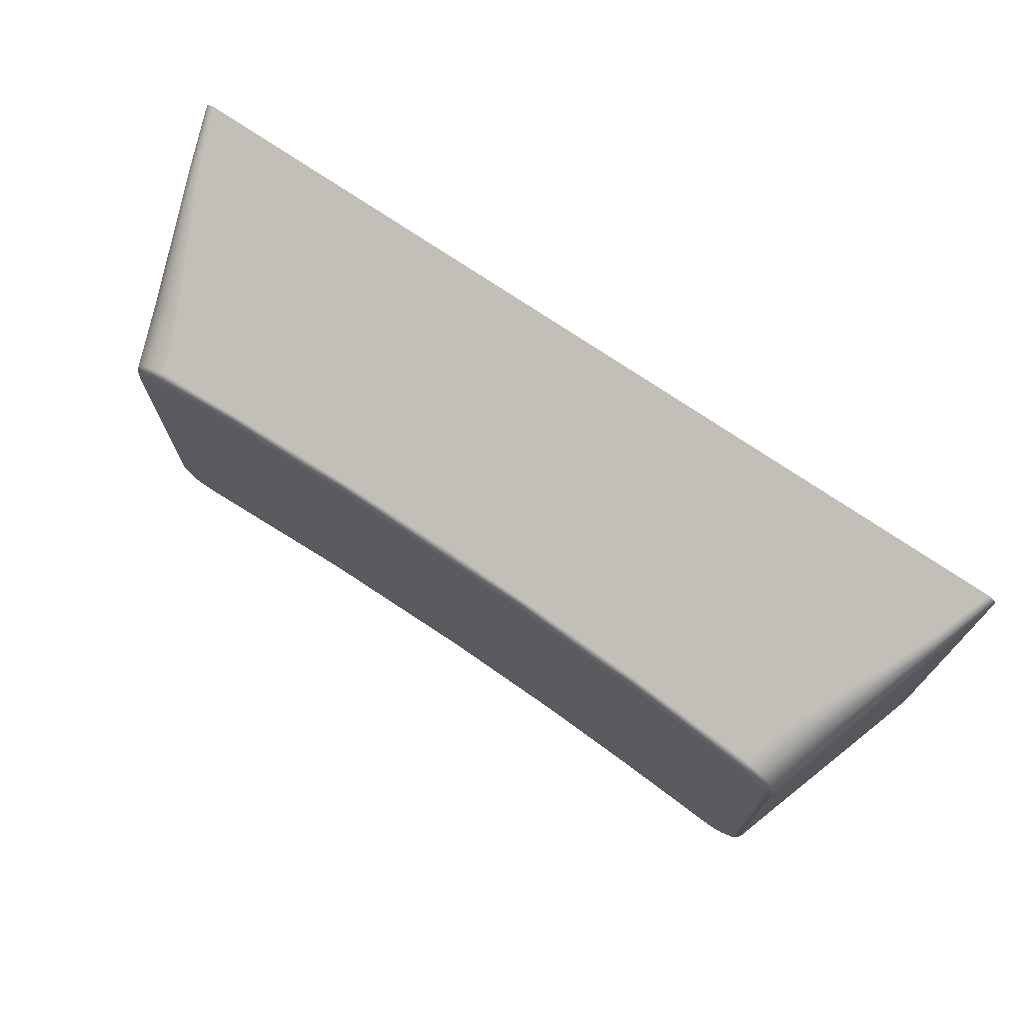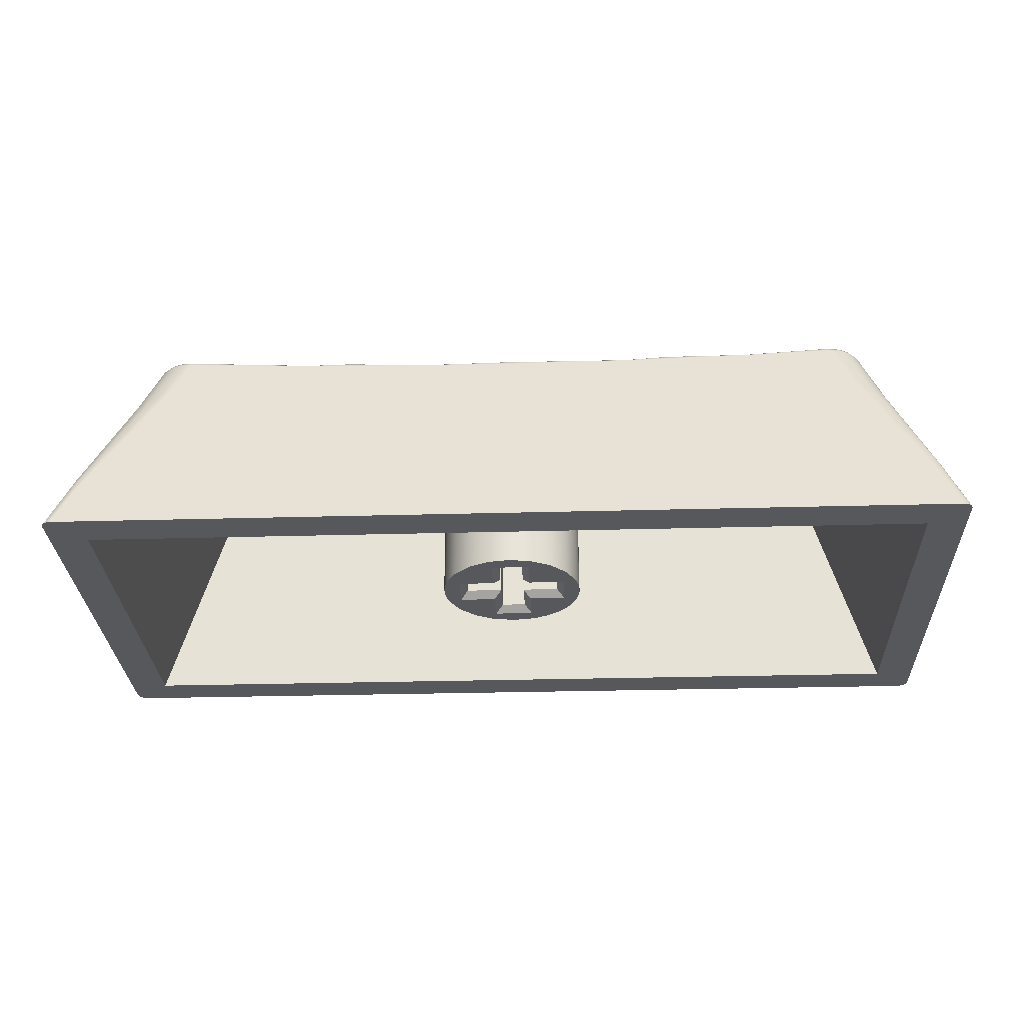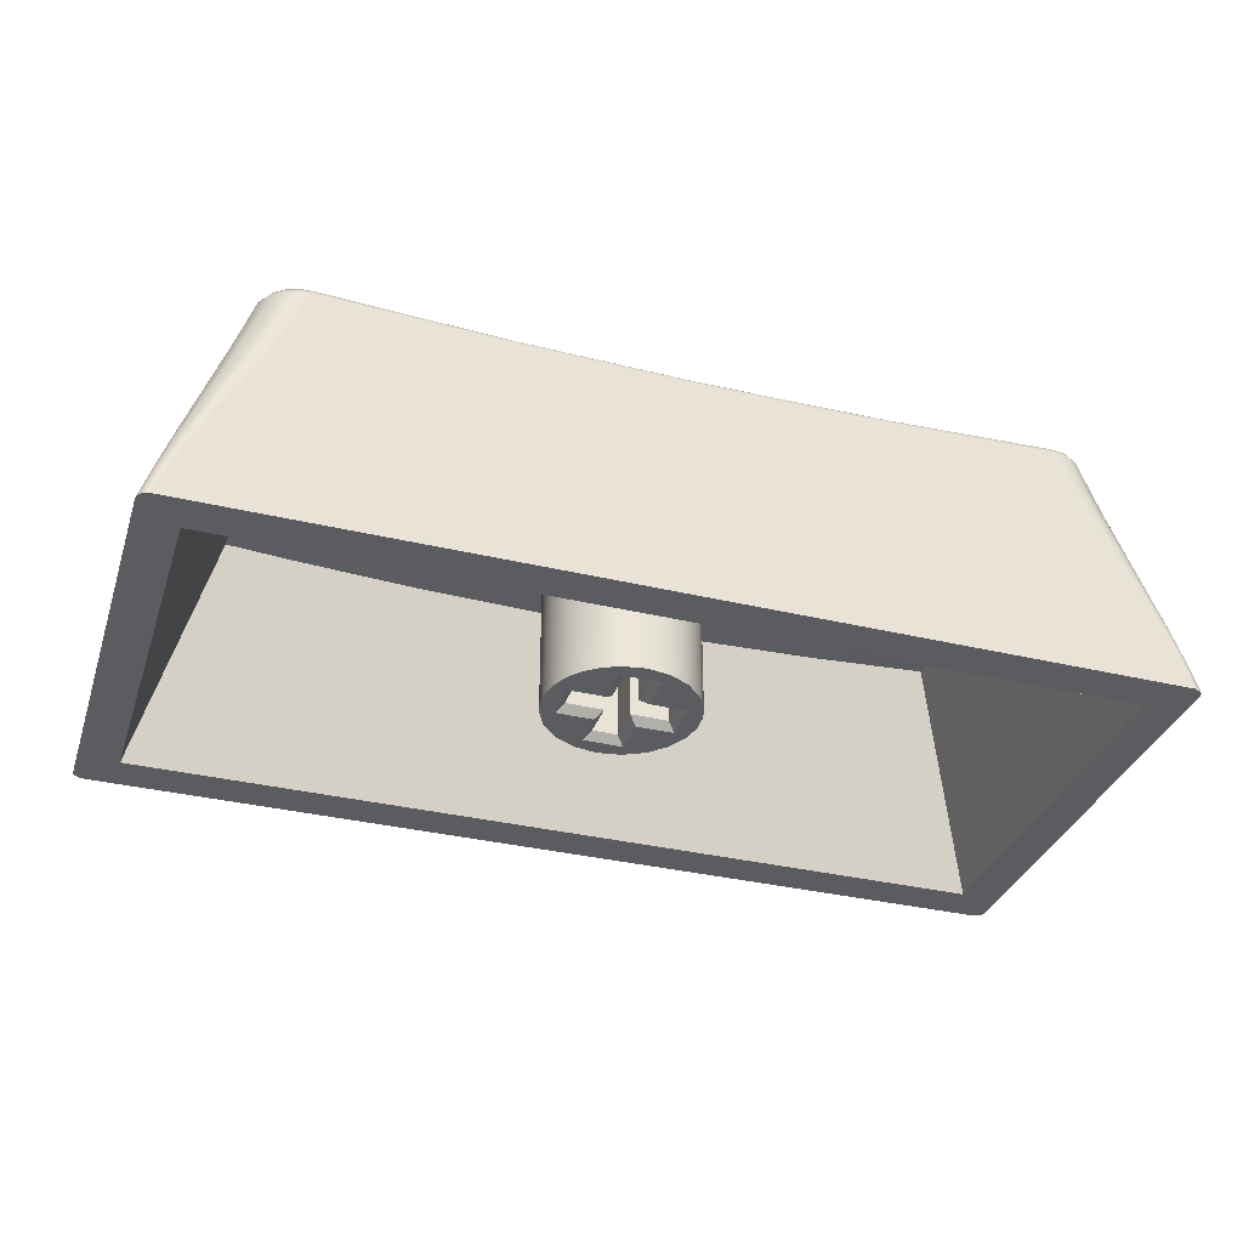
<metadata>
{"format":"obj","ext":"obj","renderer":"f3d","projection":"perspective","resolution":1024,"background":"white","views":[{"elev":72.2,"azim":-145.5,"up":"+Z"},{"elev":-28.7,"azim":2.4,"up":"+Y"},{"elev":-34.7,"azim":162.2,"up":"+Y"}]}
</metadata>
<code>
o Chamfer1
v 1.948 0.1 -1.19
v 1.902 0.8 -1.201
v 1.97 0.8003 -1.181
v 1.855 0.1 -1.204
v 1.855 0.8 -1.204
v 1.948 0.1 -0.6189
v 1.855 0.8 -0.6042
v 1.855 0.1 -0.6042
v 1.948 0.8002 -0.619
v 2.031 0.1 -0.6615
v 2.031 0.8006 -0.6615
v 2.093 0.8012 -0.7217
v 2.098 0.1 -0.7279
v 2.121 0.8014 -0.7646
v 2.14 0.1 -0.8115
v 2.14 0.8017 -0.8116
v 2.151 0.1 -0.8573
v 2.155 0.8018 -0.9039
v 2.151 0.8018 -0.9509
v 2.154 0.1 -0.9278
v 2.14 0.1 -0.9969
v 2.14 0.8017 -0.997
v 2.098 0.8012 -1.08
v 2.122 0.1 -1.04
v 2.098 0.1 -1.081
v 2.031 0.8006 -1.147
v 2.067 0.1 -1.116
v 2.012 0.1 -1.16
v 2.067 0.8009 -1.116
v 0.9149 0.8182 -0.454
v 0.4095 0.8429 -0.4629
v 0.4095 0.8429 -1.66
v 1.132 0.8107 -1.66
v 3.301 0.8429 -1.66
v 3.301 0.8429 -0.4629
v 3.023 0.828 -0.4575
v 2.759 0.8168 -1.66
v 1.982 0.8003 -0.4475
v 1.806 0.8001 -0.6083
v 1.745 0.8003 -0.6252
v 1.386 0.8045 -0.449
v 1.855 0.8 -1.66
v 2.217 0.8027 -1.66
v 2.55 0.8099 -0.451
v 1.701 0.8005 -0.6466
v 1.656 0.8008 -0.6797
v 1.62 0.8011 -0.7178
v 1.583 0.8015 -0.7783
v 1.771 0.8001 -1.192
v 1.561 0.8018 -0.8449
v 1.725 0.8003 -1.175
v 1.555 0.8018 -0.8912
v 1.555 0.8018 -0.918
v 1.558 0.8018 -0.9487
v 1.694 0.8005 -1.157
v 1.669 0.8007 -1.14
v 1.633 0.801 -1.106
v 1.592 0.8014 -1.048
v 1.566 0.8017 -0.9834
v 1.762 0.1 -0.6189
v 1.762 0.1 -1.19
v 1.679 0.1 -1.147
v 1.612 0.1 -1.081
v 1.57 0.1 -0.9969
v 1.559 0.1 -0.9511
v 1.556 0.1 -0.8807
v 1.57 0.1 -0.8115
v 1.612 0.1 -0.7279
v 1.679 0.1 -0.6615
v 1.625 0.1 -0.8242
v 1.625 0.1 -0.9842
v 1.775 0.1 -0.9842
v 1.775 0.1 -0.8242
v 1.775 0.1 -1.134
v 1.935 0.1 -1.134
v 1.935 0.1 -0.9842
v 2.085 0.1 -0.9842
v 2.085 0.1 -0.8242
v 1.935 0.1 -0.8242
v 1.935 0.1 -0.6742
v 1.775 0.1 -0.6742
v 3.553 0 -0.1594
v 0.1566 0 -0.1594
v 0.1566 0 -1.66
v 3.553 0 -1.66
v 2.055 0.13 -0.8542
v 1.905 0.13 -0.8542
v 2.055 0.13 -0.9542
v 1.905 0.13 -0.9542
v 1.905 0.13 -1.104
v 1.805 0.13 -1.104
v 1.805 0.13 -0.9542
v 1.655 0.13 -0.9542
v 1.655 0.13 -0.8542
v 1.805 0.13 -0.8542
v 1.805 0.13 -0.7042
v 1.905 0.13 -0.7042
v 0.03773 0 0
v 0.01457 0 -0.007644
v 0.002438 0 -0.02451
v 3.707 0 -0.02326
v 3.699 0 -0.0105
v 3.672 0 0
v 3.71 0 -0.03843
v 0 0 -0.03843
v 0 0 -1.77
v 0.003567 0 -1.786
v 0.01332 0 -1.799
v 3.693 0 -1.802
v 3.707 0 -1.785
v 3.71 0 -1.77
v 3.668 0 -1.81
v 0.04182 0 -1.81
v 2.055 0.8008 -0.8542
v 1.905 0.8001 -0.8542
v 2.055 0.8008 -0.9542
v 1.905 0.8001 -0.9542
v 1.905 0.8001 -1.104
v 1.805 0.8001 -1.104
v 1.805 0.8001 -0.9542
v 1.655 0.8008 -0.9542
v 1.655 0.8008 -0.8542
v 1.805 0.8001 -0.8542
v 1.805 0.8001 -0.7042
v 1.905 0.8001 -0.7042
v 0.2909 0.9696 -0.5217
v 0.2909 0.9696 -1.63
v 0.2545 0.8484 -1.639
v 0.2666 0.8886 -0.4911
v 0.2227 0.7423 -1.653
v 0.167 0.5567 -1.688
v 0.2074 0.6915 -0.3984
v 0.1253 0.4176 -1.717
v 0.1497 0.499 -0.2916
v 0.09395 0.3132 -1.737
v 0.04698 0.1566 -1.761
v 0.0945 0.315 -0.1872
v 0.03841 0.128 -0.09178
v 0.2745 0.8725 -1.7
v 0.2979 0.969 -1.68
v 0.3183 0.9668 -1.725
v 0.05046 0.1213 -1.797
v 0.04064 0.1242 -1.781
v 0.0654 0.1168 -1.807
v 0.08557 0.1217 -1.81
v 0.1126 0.239 -1.806
v 0.09246 0.2451 -1.792
v 0.07925 0.249 -1.771
v 0.1383 0.2407 -1.81
v 0.2168 0.4806 -1.802
v 0.1811 0.4913 -1.778
v 0.1576 0.4984 -1.74
v 0.2585 0.4743 -1.81
v 0.321 0.7221 -1.799
v 0.2697 0.7375 -1.764
v 0.2359 0.7477 -1.71
v 0.3781 0.7081 -1.81
v 0.3682 0.8444 -1.798
v 0.3116 0.8614 -1.759
v 0.4301 0.8274 -1.81
v 0.4078 0.9566 -1.798
v 0.4728 0.9494 -1.81
v 0.3572 0.9624 -1.769
v 0.8181 0.9322 -1.81
v 2.63 0.9224 -1.81
v 3.237 0.9494 -1.81
v 3.282 0.8233 -1.81
v 3.365 0.64 -1.81
v 3.459 0.4595 -1.81
v 1.12 0.9211 -1.81
v 3.519 0.3468 -1.81
v 3.602 0.1758 -1.81
v 1.385 0.9146 -1.81
v 2.022 0.9106 -1.81
v 1.617 0.9112 -1.81
v 3.342 0.8444 -1.798
v 3.287 0.9549 -1.803
v 3.332 0.96 -1.784
v 3.674 0.1212 -1.764
v 3.669 0.1242 -1.781
v 3.66 0.1213 -1.797
v 3.645 0.1168 -1.807
v 3.637 0.2424 -1.749
v 3.631 0.249 -1.771
v 3.618 0.2451 -1.792
v 3.597 0.239 -1.806
v 3.565 0.4848 -1.703
v 3.552 0.4984 -1.74
v 3.529 0.4913 -1.778
v 3.493 0.4806 -1.802
v 3.492 0.7272 -1.656
v 3.474 0.7477 -1.71
v 3.44 0.7375 -1.764
v 3.389 0.7221 -1.799
v 3.455 0.8484 -1.639
v 3.435 0.8725 -1.7
v 3.398 0.8614 -1.759
v 3.419 0.9696 -1.63
v 3.407 0.9684 -1.696
v 3.376 0.965 -1.746
v 3.419 0.9696 -0.5217
v 3.452 0.8593 -0.479
v 3.484 0.7525 -0.4295
v 3.54 0.5652 -0.3293
v 3.582 0.4261 -0.2498
v 3.614 0.3216 -0.1909
v 3.661 0.1629 -0.1082
v 3.409 0.9654 -0.4551
v 3.412 0.972 -0.4752
v 3.394 0.973 -0.4322
v 3.449 0.728 -0.3057
v 3.359 0.9722 -0.3898
v 3.483 0.721 -0.3542
v 3.399 0.7255 -0.2717
v 3.312 0.9693 -0.3603
v 3.293 0.8405 -0.3026
v 3.344 0.7196 -0.259
v 3.46 0.4815 -0.1734
v 3.251 0.9638 -0.347
v 3.558 0.4816 -0.2395
v 3.534 0.4865 -0.2056
v 3.5 0.4847 -0.1819
v 3.577 0.2437 -0.08773
v 3.633 0.2423 -0.1246
v 3.62 0.2451 -0.1055
v 3.6 0.2441 -0.09202
v 2.902 0.9462 -0.3406
v 0.9821 0.9393 -0.3381
v 0.4588 0.9638 -0.347
v 0.4176 0.8431 -0.3035
v 0.3749 0.7398 -0.2663
v 0.2872 0.5558 -0.2001
v 0.2177 0.4187 -0.1507
v 2.379 0.9292 -0.3345
v 0.1666 0.3157 -0.1136
v 1.506 0.9261 -0.3334
v 0.09584 0.1595 -0.05743
v 1.855 0.9235 -0.3325
v 0.09048 0.2451 -0.1055
v 0.07679 0.2423 -0.1246
v 0.3013 0.9654 -0.4551
v 0.3296 0.973 -0.4123
v 0.3025 0.9725 -0.4604
v 0.4125 0.9681 -0.355
v 0.3106 0.7255 -0.2717
v 0.3705 0.9712 -0.3749
v 0.2613 0.728 -0.3057
v 0.2266 0.721 -0.3542
v 0.2104 0.4848 -0.1819
v 0.1759 0.4866 -0.2056
v 0.1517 0.4816 -0.2395
v 0.11 0.2441 -0.09204
v 0.3132 0.9947 -1.63
v 0.3003 0.9858 -0.5217
v 0.3161 0.9959 -0.5217
v 0.2983 0.9834 -1.63
v 0.3317 0.998 -0.5217
v 0.3317 0.998 -1.63
v 0.3403 0.9974 -1.678
v 0.3138 0.9904 -1.679
v 0.4102 0.9827 -1.785
v 0.3682 0.986 -1.759
v 0.4742 0.975 -1.801
v 0.335 0.9887 -1.723
v 0.4272 0.9921 -1.762
v 0.475 0.9894 -1.77
v 0.4748 0.9859 -1.786
v 0.3998 0.9938 -1.749
v 0.3744 0.9953 -1.73
v 1.164 0.9399 -1.805
v 2.545 0.9545 -1.79
v 3.235 0.9856 -1.787
v 3.236 0.975 -1.801
v 2.545 0.9598 -1.77
v 3.235 0.9894 -1.77
v 2.546 0.9399 -1.805
v 1.855 0.9446 -1.79
v 1.855 0.95 -1.77
v 1.855 0.93 -1.805
v 1.337 0.9555 -1.77
v 1.165 0.9545 -1.79
v 0.8198 0.9721 -1.77
v 3.289 0.9925 -1.76
v 3.284 0.9814 -1.79
v 3.365 0.9879 -1.737
v 3.391 0.9899 -1.695
v 3.412 0.9834 -1.63
v 3.328 0.9849 -1.769
v 3.396 0.9949 -1.63
v 3.367 0.9973 -1.685
v 3.378 0.998 -1.63
v 3.354 0.9964 -1.709
v 3.336 0.9953 -1.73
v 3.397 0.9947 -0.5217
v 3.412 0.9834 -0.5217
v 3.378 0.998 -0.5217
v 3.371 0.9975 -0.4766
v 3.396 0.9914 -0.4767
v 3.348 0.9894 -0.4003
v 3.309 0.987 -0.3756
v 3.25 0.9762 -0.3542
v 3.377 0.9909 -0.4351
v 3.294 0.9928 -0.3933
v 3.249 0.9902 -0.3846
v 3.249 0.9867 -0.3682
v 3.319 0.9943 -0.4065
v 3.342 0.9957 -0.4261
v 2.553 0.9528 -0.3507
v 1.855 0.936 -0.3397
v 2.901 0.9726 -0.3783
v 2.378 0.9557 -0.3722
v 1.855 0.95 -0.3701
v 1.855 0.9465 -0.3537
v 1.157 0.9528 -0.3507
v 0.4596 0.9762 -0.3542
v 1.506 0.9525 -0.371
v 0.9835 0.9657 -0.3758
v 0.4611 0.9902 -0.3846
v 0.4605 0.9867 -0.3682
v 0.4164 0.9928 -0.3933
v 0.4153 0.9861 -0.3699
v 0.3187 0.9913 -0.4621
v 0.3415 0.9905 -0.4224
v 0.3746 0.9887 -0.3907
v 0.3387 0.9975 -0.4764
v 0.3503 0.9968 -0.4503
v 0.3681 0.9957 -0.4259
f 1 2 3
f 4 5 2
f 2 1 4
f 6 7 8
f 6 9 7
f 9 6 10
f 10 11 9
f 10 12 11
f 12 10 13
f 13 14 12
f 15 16 14
f 14 13 15
f 16 15 17
f 17 18 16
f 17 19 18
f 19 17 20
f 21 22 19
f 19 20 21
f 23 24 25
f 22 21 24
f 24 23 22
f 26 27 28
f 27 26 29
f 29 25 27
f 25 29 23
f 3 28 1
f 28 3 26
f 30 31 32
f 30 32 33
f 34 35 36
f 36 37 34
f 38 7 9
f 38 39 7
f 38 40 39
f 40 38 41
f 38 9 11
f 42 2 5
f 42 3 2
f 38 11 12
f 3 42 43
f 43 26 3
f 12 44 38
f 44 12 14
f 44 14 16
f 43 29 26
f 44 16 18
f 43 23 29
f 23 43 37
f 37 22 23
f 44 18 19
f 37 19 22
f 44 19 37
f 37 36 44
f 41 45 40
f 41 46 45
f 41 47 46
f 41 48 47
f 42 5 49
f 41 50 48
f 42 49 51
f 50 41 30
f 30 52 50
f 30 53 52
f 30 54 53
f 54 30 33
f 42 51 55
f 55 33 42
f 33 55 56
f 33 56 57
f 33 57 58
f 33 58 59
f 33 59 54
f 60 39 40
f 8 7 39
f 39 60 8
f 49 5 4
f 49 4 61
f 61 51 49
f 62 55 51
f 51 61 62
f 62 56 55
f 62 57 56
f 57 62 63
f 63 58 57
f 58 63 64
f 64 59 58
f 59 64 65
f 65 54 59
f 65 53 54
f 53 65 66
f 66 52 53
f 66 50 52
f 50 66 67
f 67 48 50
f 48 67 68
f 68 47 48
f 68 46 47
f 46 68 69
f 69 45 46
f 60 40 45
f 45 69 60
f 70 66 65
f 65 71 70
f 71 65 64
f 70 67 66
f 71 64 63
f 70 68 67
f 63 72 71
f 68 70 73
f 72 63 62
f 62 74 72
f 74 62 61
f 74 61 4
f 4 75 74
f 75 4 1
f 75 1 28
f 75 28 27
f 27 76 75
f 27 77 76
f 77 27 25
f 77 25 24
f 77 24 21
f 77 21 20
f 20 78 77
f 78 20 17
f 78 17 15
f 78 15 13
f 13 79 78
f 79 13 10
f 10 80 79
f 80 10 6
f 80 6 8
f 8 81 80
f 81 8 60
f 81 60 69
f 69 73 81
f 73 69 68
f 36 35 82
f 83 31 30
f 82 44 36
f 83 30 41
f 82 38 44
f 83 41 38
f 38 82 83
f 84 31 83
f 31 84 32
f 85 34 37
f 33 32 84
f 85 37 43
f 84 42 33
f 85 43 42
f 42 84 85
f 35 85 82
f 85 35 34
f 86 79 87
f 79 86 78
f 88 78 86
f 78 88 77
f 88 76 77
f 76 88 89
f 76 90 75
f 90 76 89
f 90 74 75
f 74 90 91
f 91 72 74
f 72 91 92
f 72 93 71
f 93 72 92
f 70 93 94
f 93 70 71
f 73 94 95
f 94 73 70
f 81 95 96
f 95 81 73
f 80 96 97
f 96 80 81
f 79 97 87
f 97 79 80
f 98 99 100
f 101 102 103
f 103 104 101
f 98 100 105
f 106 107 108
f 109 110 111
f 111 112 109
f 106 108 113
f 84 106 113
f 106 84 83
f 83 105 106
f 98 105 83
f 112 111 104
f 112 104 103
f 98 83 82
f 82 103 98
f 112 103 82
f 112 82 85
f 85 113 112
f 113 85 84
f 87 114 86
f 114 87 115
f 86 116 88
f 116 86 114
f 88 117 89
f 117 88 116
f 117 90 89
f 90 117 118
f 118 91 90
f 91 118 119
f 91 120 92
f 120 91 119
f 92 121 93
f 121 92 120
f 121 94 93
f 94 121 122
f 122 95 94
f 95 122 123
f 123 96 95
f 96 123 124
f 124 97 96
f 97 124 125
f 125 87 97
f 87 125 115
f 126 127 128
f 128 129 126
f 129 128 130
f 129 130 131
f 131 132 129
f 132 131 133
f 133 134 132
f 134 133 135
f 134 135 136
f 136 137 134
f 137 136 106
f 106 138 137
f 138 106 105
f 139 140 141
f 142 108 107
f 143 107 106
f 142 107 143
f 143 106 136
f 144 145 113
f 108 142 144
f 144 113 108
f 146 145 144
f 147 144 142
f 144 147 146
f 148 142 143
f 142 148 147
f 148 136 135
f 136 148 143
f 146 149 145
f 150 149 146
f 151 146 147
f 146 151 150
f 152 147 148
f 147 152 151
f 152 133 131
f 148 135 133
f 148 133 152
f 150 153 149
f 154 153 150
f 155 150 151
f 150 155 154
f 156 151 152
f 151 156 155
f 156 130 128
f 156 131 130
f 131 156 152
f 154 157 153
f 158 157 154
f 159 154 155
f 154 159 158
f 139 155 156
f 155 139 159
f 140 128 127
f 128 140 139
f 156 128 139
f 158 160 157
f 160 158 161
f 160 161 162
f 158 159 163
f 158 163 161
f 159 141 163
f 141 159 139
f 160 162 164
f 164 157 160
f 165 166 167
f 165 167 168
f 164 153 157
f 165 168 169
f 153 164 170
f 165 169 171
f 170 149 153
f 165 171 172
f 149 170 173
f 173 145 149
f 173 113 145
f 165 172 112
f 112 174 165
f 113 173 175
f 113 175 174
f 174 112 113
f 176 177 178
f 179 110 180
f 110 179 111
f 181 110 109
f 110 181 180
f 182 109 112
f 109 182 181
f 182 112 172
f 180 183 179
f 183 180 184
f 185 180 181
f 180 185 184
f 186 181 182
f 181 186 185
f 186 172 171
f 182 172 186
f 184 187 183
f 187 184 188
f 189 184 185
f 184 189 188
f 190 185 186
f 185 190 189
f 190 169 168
f 190 171 169
f 171 190 186
f 188 191 187
f 191 188 192
f 193 188 189
f 188 193 192
f 194 189 190
f 189 194 193
f 194 168 167
f 190 168 194
f 192 195 191
f 195 192 196
f 197 192 193
f 192 197 196
f 176 193 194
f 193 176 197
f 177 167 166
f 167 177 176
f 194 167 176
f 196 198 195
f 196 199 198
f 196 200 199
f 200 196 197
f 197 178 200
f 178 197 176
f 195 198 201
f 195 201 202
f 202 191 195
f 191 202 203
f 203 187 191
f 187 203 204
f 204 183 187
f 183 204 205
f 205 179 183
f 205 111 179
f 111 205 206
f 111 206 207
f 111 207 104
f 208 209 210
f 211 210 212
f 213 208 210
f 213 210 211
f 209 202 201
f 202 209 208
f 213 203 202
f 213 202 208
f 214 215 216
f 214 212 215
f 212 214 211
f 214 217 218
f 216 215 219
f 214 216 217
f 213 204 203
f 204 213 220
f 221 213 211
f 213 221 220
f 222 211 214
f 211 222 221
f 222 218 223
f 214 218 222
f 220 205 204
f 220 206 205
f 206 220 224
f 225 220 221
f 220 225 224
f 226 221 222
f 221 226 225
f 226 223 103
f 102 225 226
f 226 103 102
f 222 223 226
f 224 207 206
f 207 101 104
f 101 207 224
f 101 224 225
f 225 102 101
f 216 219 227
f 228 229 230
f 227 217 216
f 228 230 231
f 228 231 232
f 227 218 217
f 228 232 233
f 218 227 234
f 234 223 218
f 228 233 235
f 235 236 228
f 236 235 237
f 234 103 223
f 236 237 98
f 103 234 238
f 98 238 236
f 238 98 103
f 138 105 100
f 239 240 138
f 138 100 99
f 138 99 239
f 241 242 243
f 243 129 241
f 129 243 126
f 244 230 229
f 245 244 246
f 244 245 230
f 245 231 230
f 247 246 242
f 242 241 248
f 242 248 247
f 246 247 245
f 248 129 132
f 129 248 241
f 245 232 231
f 232 245 249
f 250 245 247
f 245 250 249
f 251 247 248
f 247 251 250
f 251 134 137
f 248 132 134
f 248 134 251
f 249 233 232
f 249 235 233
f 235 249 252
f 239 249 250
f 249 239 252
f 240 250 251
f 250 240 239
f 240 137 138
f 251 137 240
f 252 237 235
f 237 99 98
f 99 237 252
f 99 252 239
f 115 125 124
f 119 118 117
f 115 124 123
f 117 120 119
f 117 116 114
f 117 114 115
f 117 115 123
f 120 117 123
f 123 121 120
f 121 123 122
f 253 254 255
f 254 253 256
f 255 257 258
f 255 258 253
f 256 127 126
f 256 126 254
f 253 259 260
f 259 253 258
f 261 163 262
f 261 161 163
f 263 162 161
f 263 161 261
f 264 163 141
f 163 264 262
f 260 141 140
f 141 260 264
f 140 127 256
f 260 256 253
f 256 260 140
f 265 266 267
f 261 267 263
f 267 261 265
f 261 268 265
f 268 261 262
f 262 269 268
f 264 269 262
f 264 259 269
f 259 264 260
f 164 263 270
f 263 164 162
f 270 170 164
f 271 272 273
f 274 275 272
f 274 272 271
f 165 273 166
f 273 165 276
f 271 273 276
f 276 165 174
f 277 274 271
f 277 278 274
f 279 271 276
f 271 279 277
f 279 174 175
f 276 174 279
f 277 280 278
f 280 277 281
f 270 277 279
f 277 270 281
f 270 173 170
f 270 175 173
f 175 270 279
f 267 266 282
f 281 282 280
f 281 267 282
f 281 263 267
f 263 281 270
f 272 283 284
f 283 272 275
f 285 199 200
f 199 285 286
f 287 198 199
f 286 287 199
f 288 200 178
f 200 288 285
f 284 178 177
f 178 284 288
f 284 273 272
f 177 166 273
f 177 273 284
f 286 289 287
f 290 291 289
f 290 289 286
f 286 292 290
f 292 286 285
f 285 293 292
f 288 293 285
f 288 283 293
f 283 288 284
f 287 294 295
f 294 287 289
f 295 201 198
f 295 198 287
f 289 291 296
f 289 296 294
f 294 297 298
f 297 294 296
f 299 215 212
f 215 299 300
f 301 219 215
f 300 301 215
f 302 212 210
f 212 302 299
f 298 210 209
f 210 298 302
f 209 201 295
f 298 295 294
f 295 298 209
f 303 304 305
f 300 305 301
f 305 300 303
f 300 306 303
f 306 300 299
f 299 307 306
f 302 307 299
f 302 297 307
f 297 302 298
f 308 234 227
f 309 238 234
f 305 304 310
f 308 310 311
f 311 312 313
f 234 308 311
f 234 313 309
f 313 234 311
f 227 219 301
f 310 308 227
f 227 301 305
f 227 305 310
f 314 228 236
f 315 229 228
f 313 312 316
f 314 316 317
f 317 318 319
f 228 314 317
f 228 319 315
f 319 228 317
f 236 238 309
f 316 314 236
f 236 309 313
f 236 313 316
f 319 320 321
f 320 319 318
f 322 242 323
f 322 243 242
f 254 126 243
f 322 254 243
f 324 242 246
f 242 324 323
f 321 246 244
f 246 321 324
f 244 229 315
f 321 315 319
f 315 321 244
f 325 257 255
f 322 255 254
f 255 322 325
f 322 326 325
f 326 322 323
f 323 327 326
f 324 327 323
f 324 320 327
f 320 324 321
f 327 320 318
f 318 326 327
f 318 325 326
f 318 257 325
f 269 259 258
f 258 268 269
f 258 265 268
f 258 266 265
f 258 282 266
f 257 318 317
f 282 258 257
f 282 317 316
f 316 280 282
f 317 282 257
f 303 306 307
f 307 304 303
f 304 307 297
f 304 297 296
f 291 290 292
f 291 292 293
f 291 293 283
f 291 283 275
f 296 310 304
f 310 296 291
f 291 275 274
f 274 311 310
f 274 310 291
f 278 312 311
f 311 274 278
f 278 316 312
f 316 278 280

</code>
